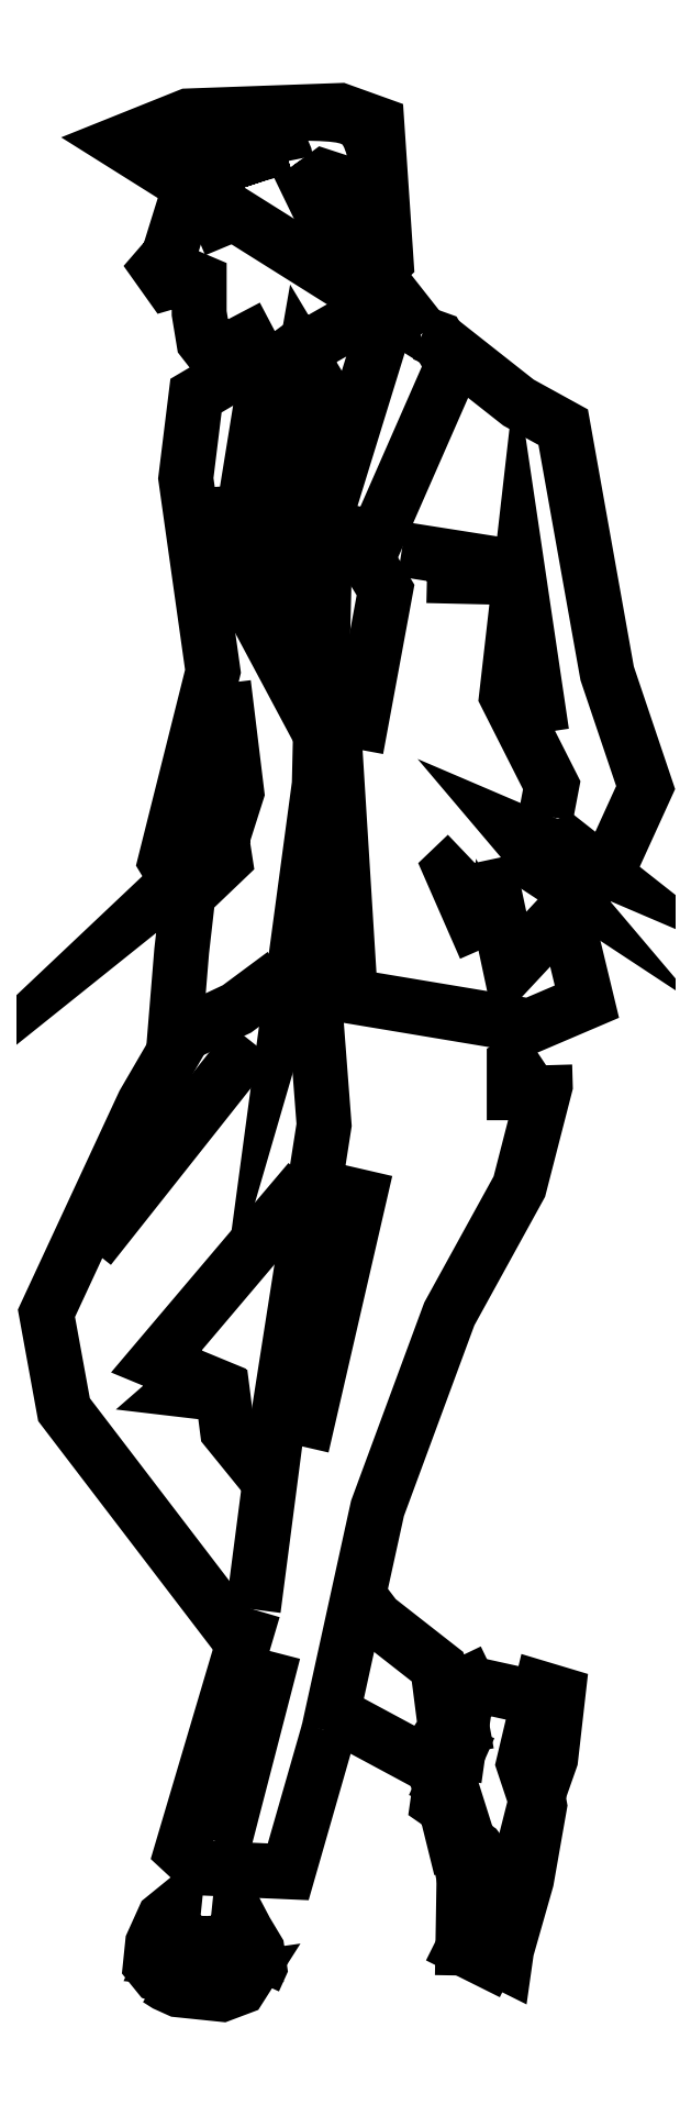
<metadata>
{"format":"dxf","ext":"dxf","renderer":"ezdxf+matplotlib","layout":"modelspace","background":"white","min_lineweight":24,"dpi":150}
</metadata>
<code>
0
SECTION
2
ENTITIES
0
LINE
8
0
10
206.3
20
90.44
30
0
11
206.3
21
90.36
31
0
0
POLYLINE
8
0
66
     1
10
0
20
0
30
0
0
VERTEX
8
0
10
206.1
20
90.39
30
0
0
VERTEX
8
0
10
206.1
20
90.56
30
0
0
SEQEND
8
0
0
POLYLINE
8
0
66
     1
10
0
20
0
30
0
0
VERTEX
8
0
10
206.1
20
90.6
30
0
0
VERTEX
8
0
10
206
20
90.39
30
0
0
VERTEX
8
0
10
206.1
20
90.37
30
0
0
VERTEX
8
0
10
206.1
20
90.37
30
0
0
VERTEX
8
0
10
206.2
20
90.49
30
0
0
SEQEND
8
0
0
POLYLINE
8
0
66
     1
10
0
20
0
30
0
0
VERTEX
8
0
10
206.3
20
90.29
30
0
0
VERTEX
8
0
10
206.3
20
90.29
30
0
0
VERTEX
8
0
10
206.4
20
90.43
30
0
0
VERTEX
8
0
10
206.3
20
90.46
30
0
0
VERTEX
8
0
10
206.4
20
90.53
30
0
0
VERTEX
8
0
10
206.4
20
90.53
30
0
0
VERTEX
8
0
10
206.4
20
90.47
30
0
0
VERTEX
8
0
10
206.4
20
90.45
30
0
0
VERTEX
8
0
10
206.4
20
90.45
30
0
0
VERTEX
8
0
10
206.4
20
90.43
30
0
0
VERTEX
8
0
10
206.3
20
90.36
30
0
0
VERTEX
8
0
10
206.3
20
90.3
30
0
0
VERTEX
8
0
10
206.3
20
90.28
30
0
0
VERTEX
8
0
10
206.3
20
90.29
30
0
0
SEQEND
8
0
0
POLYLINE
8
0
66
     1
10
0
20
0
30
0
0
VERTEX
8
0
10
206.3
20
90.32
30
0
0
VERTEX
8
0
10
206.3
20
90.34
30
0
0
VERTEX
8
0
10
206.3
20
90.34
30
0
0
VERTEX
8
0
10
206.3
20
90.36
30
0
0
VERTEX
8
0
10
206.3
20
90.37
30
0
0
VERTEX
8
0
10
206.3
20
90.38
30
0
0
VERTEX
8
0
10
206.3
20
90.37
30
0
0
VERTEX
8
0
10
206.3
20
90.38
30
0
0
VERTEX
8
0
10
206.3
20
90.39
30
0
0
VERTEX
8
0
10
206.3
20
90.39
30
0
0
VERTEX
8
0
10
206.3
20
90.45
30
0
0
VERTEX
8
0
10
206.3
20
90.44
30
0
0
VERTEX
8
0
10
206.3
20
90.43
30
0
0
VERTEX
8
0
10
206.3
20
90.42
30
0
0
VERTEX
8
0
10
206.3
20
90.37
30
0
0
SEQEND
8
0
0
LINE
8
0
10
206.3
20
90.3
30
0
11
206.3
21
90.29
31
0
0
POLYLINE
8
0
66
     1
10
0
20
0
30
0
70
     1
0
VERTEX
8
0
10
206
20
90.3
30
0
0
VERTEX
8
0
10
206
20
90.3
30
0
0
VERTEX
8
0
10
206
20
90.29
30
0
0
VERTEX
8
0
10
206
20
90.29
30
0
0
VERTEX
8
0
10
206.1
20
90.29
30
0
0
VERTEX
8
0
10
206.1
20
90.28
30
0
0
VERTEX
8
0
10
206.1
20
90.28
30
0
0
VERTEX
8
0
10
206.1
20
90.29
30
0
0
VERTEX
8
0
10
206.1
20
90.3
30
0
0
SEQEND
8
0
0
POLYLINE
8
0
66
     1
10
0
20
0
30
0
0
VERTEX
8
0
10
206
20
90.27
30
0
0
VERTEX
8
0
10
206
20
90.26
30
0
0
VERTEX
8
0
10
206
20
90.26
30
0
0
VERTEX
8
0
10
206.1
20
90.26
30
0
0
VERTEX
8
0
10
206.1
20
90.26
30
0
0
VERTEX
8
0
10
206.1
20
90.26
30
0
0
VERTEX
8
0
10
206.1
20
90.27
30
0
0
VERTEX
8
0
10
206.1
20
90.26
30
0
0
VERTEX
8
0
10
206
20
90.27
30
0
0
VERTEX
8
0
10
206
20
90.27
30
0
0
VERTEX
8
0
10
206
20
90.28
30
0
0
VERTEX
8
0
10
206
20
90.3
30
0
0
VERTEX
8
0
10
206
20
90.32
30
0
0
VERTEX
8
0
10
206
20
90.33
30
0
0
VERTEX
8
0
10
206
20
90.32
30
0
0
VERTEX
8
0
10
206
20
90.31
30
0
0
VERTEX
8
0
10
206.1
20
90.3
30
0
0
VERTEX
8
0
10
206.1
20
90.3
30
0
0
VERTEX
8
0
10
206.1
20
90.31
30
0
0
VERTEX
8
0
10
206.1
20
90.32
30
0
0
VERTEX
8
0
10
206.1
20
90.31
30
0
0
VERTEX
8
0
10
206.1
20
90.3
30
0
0
VERTEX
8
0
10
206.1
20
90.28
30
0
0
VERTEX
8
0
10
206.1
20
90.27
30
0
0
VERTEX
8
0
10
206.1
20
90.27
30
0
0
SEQEND
8
0
0
LINE
8
0
10
206.3
20
90.36
30
0
11
206.3
21
90.3
31
0
0
POLYLINE
8
0
66
     1
10
0
20
0
30
0
0
VERTEX
8
0
10
206.1
20
91.69
30
0
0
VERTEX
8
0
10
206.1
20
91.65
30
0
0
VERTEX
8
0
10
206.1
20
91.55
30
0
0
VERTEX
8
0
10
206.2
20
91.44
30
0
0
SEQEND
8
0
0
POLYLINE
8
0
66
     1
10
0
20
0
30
0
0
VERTEX
8
0
10
206.1
20
91.72
30
0
0
VERTEX
8
0
10
206.1
20
91.57
30
0
0
VERTEX
8
0
10
206.1
20
91.57
30
0
0
VERTEX
8
0
10
206.1
20
91.52
30
0
0
VERTEX
8
0
10
206.2
20
91.4
30
0
0
SEQEND
8
0
0
POLYLINE
8
0
66
     1
10
0
20
0
30
0
0
VERTEX
8
0
10
206.1
20
91.73
30
0
0
VERTEX
8
0
10
206.1
20
91.75
30
0
0
SEQEND
8
0
0
POLYLINE
8
0
66
     1
10
0
20
0
30
0
0
VERTEX
8
0
10
206.2
20
91.56
30
0
0
VERTEX
8
0
10
206.3
20
91.55
30
0
0
VERTEX
8
0
10
206.3
20
91.54
30
0
0
VERTEX
8
0
10
206.3
20
91.54
30
0
0
SEQEND
8
0
0
POLYLINE
8
0
66
     1
10
0
20
0
30
0
0
VERTEX
8
0
10
206.3
20
91.73
30
0
0
VERTEX
8
0
10
206.3
20
91.75
30
0
0
VERTEX
8
0
10
206.3
20
91.76
30
0
0
SEQEND
8
0
0
POLYLINE
8
0
66
     1
10
0
20
0
30
0
70
     4
75
     6
0
VERTEX
8
0
10
206.2
20
91.84
30
0
70
    16
50
358.7
0
VERTEX
8
0
10
206.2
20
91.84
30
0
70
     8
50
358.7
0
VERTEX
8
0
10
206.2
20
91.84
30
0
70
     8
50
358.7
0
VERTEX
8
0
10
206.2
20
91.84
30
0
70
     8
50
358.7
0
VERTEX
8
0
10
206.2
20
91.85
30
0
70
     8
50
358.7
0
VERTEX
8
0
10
206.2
20
91.85
30
0
70
     8
50
358.7
0
VERTEX
8
0
10
206.2
20
91.86
30
0
70
     8
50
358.7
0
VERTEX
8
0
10
206.2
20
91.87
30
0
70
     8
50
358.7
0
VERTEX
8
0
10
206.2
20
91.87
30
0
70
     8
50
358.7
0
VERTEX
8
0
10
206.2
20
91.88
30
0
70
     8
50
358.7
0
VERTEX
8
0
10
206.2
20
91.89
30
0
70
     8
50
358.7
0
VERTEX
8
0
10
206.2
20
91.89
30
0
70
     8
50
358.7
0
VERTEX
8
0
10
206.2
20
91.89
30
0
70
     8
50
358.7
0
VERTEX
8
0
10
206.2
20
91.89
30
0
70
     8
50
358.7
0
VERTEX
8
0
10
206.2
20
91.89
30
0
70
     8
50
358.7
0
VERTEX
8
0
10
206.2
20
91.89
30
0
70
     8
50
358.7
0
VERTEX
8
0
10
206.2
20
91.89
30
0
70
     8
50
358.7
0
VERTEX
8
0
10
206.2
20
91.89
30
0
70
     8
50
358.7
0
VERTEX
8
0
10
206.2
20
91.84
30
0
70
    16
50
358.7
0
VERTEX
8
0
10
206.2
20
91.89
30
0
70
    16
50
358.7
0
VERTEX
8
0
10
206.2
20
91.9
30
0
70
    16
50
358.7
0
VERTEX
8
0
10
206.2
20
91.89
30
0
70
    16
50
358.7
0
SEQEND
8
0
0
POLYLINE
8
0
66
     1
10
0
20
0
30
0
0
VERTEX
8
0
10
206.1
20
91.69
30
0
0
VERTEX
8
0
10
206.2
20
91.59
30
0
0
SEQEND
8
0
0
POLYLINE
8
0
66
     1
10
0
20
0
30
0
0
VERTEX
8
0
10
206.2
20
91.66
30
0
0
VERTEX
8
0
10
206.1
20
91.73
30
0
0
VERTEX
8
0
10
206.1
20
91.69
30
0
0
VERTEX
8
0
10
206.1
20
91.7
30
0
0
VERTEX
8
0
10
206.1
20
91.73
30
0
0
VERTEX
8
0
10
206.1
20
91.74
30
0
0
VERTEX
8
0
10
206.2
20
91.79
30
0
0
SEQEND
8
0
0
POLYLINE
8
0
66
     1
10
0
20
0
30
0
0
VERTEX
8
0
10
206.3
20
91.29
30
0
0
VERTEX
8
0
10
206.4
20
91.26
30
0
0
VERTEX
8
0
10
206.3
20
91.31
30
0
0
VERTEX
8
0
10
206.4
20
91.28
30
0
0
VERTEX
8
0
10
206.4
20
91.31
30
0
0
SEQEND
8
0
0
POLYLINE
8
0
66
     1
10
0
20
0
30
0
0
VERTEX
8
0
10
206.3
20
91.29
30
0
0
VERTEX
8
0
10
206.3
20
91.27
30
0
0
VERTEX
8
0
10
206.3
20
91.2
30
0
0
SEQEND
8
0
0
POLYLINE
8
0
66
     1
10
0
20
0
30
0
0
VERTEX
8
0
10
206.3
20
91.73
30
0
0
VERTEX
8
0
10
206.2
20
91.57
30
0
0
VERTEX
8
0
10
206.2
20
91.58
30
0
0
VERTEX
8
0
10
206.2
20
91.52
30
0
0
VERTEX
8
0
10
206.2
20
91.38
30
0
0
SEQEND
8
0
0
POLYLINE
8
0
66
     1
10
0
20
0
30
0
0
VERTEX
8
0
10
206.4
20
91.32
30
0
0
VERTEX
8
0
10
206.4
20
91.35
30
0
0
VERTEX
8
0
10
206.3
20
91.43
30
0
0
VERTEX
8
0
10
206.3
20
91.53
30
0
0
VERTEX
8
0
10
206.4
20
91.4
30
0
0
SEQEND
8
0
0
POLYLINE
8
0
66
     1
10
0
20
0
30
0
0
VERTEX
8
0
10
206.3
20
91.75
30
0
0
VERTEX
8
0
10
206.3
20
91.69
30
0
0
VERTEX
8
0
10
206.4
20
91.67
30
0
0
VERTEX
8
0
10
206.4
20
91.45
30
0
0
VERTEX
8
0
10
206.5
20
91.35
30
0
0
VERTEX
8
0
10
206.4
20
91.28
30
0
0
VERTEX
8
0
10
206.3
20
91.18
30
0
0
VERTEX
8
0
10
206.3
20
91.28
30
0
0
SEQEND
8
0
0
POLYLINE
8
0
66
     1
10
0
20
0
30
0
0
VERTEX
8
0
10
206.2
20
90.62
30
0
0
VERTEX
8
0
10
206.2
20
90.59
30
0
0
VERTEX
8
0
10
206.3
20
90.55
30
0
0
VERTEX
8
0
10
206.3
20
90.5
30
0
0
VERTEX
8
0
10
206.3
20
90.47
30
0
0
SEQEND
8
0
0
POLYLINE
8
0
66
     1
10
0
20
0
30
0
0
VERTEX
8
0
10
206.3
20
90.47
30
0
0
VERTEX
8
0
10
206.2
20
90.51
30
0
0
SEQEND
8
0
0
POLYLINE
8
0
66
     1
10
0
20
0
30
0
0
VERTEX
8
0
10
206.1
20
90.75
30
0
0
VERTEX
8
0
10
206.2
20
91
30
0
0
SEQEND
8
0
0
POLYLINE
8
0
66
     1
10
0
20
0
30
0
0
VERTEX
8
0
10
206.4
20
91.11
30
0
0
VERTEX
8
0
10
206.3
20
91.1
30
0
0
VERTEX
8
0
10
206.3
20
91.05
30
0
0
SEQEND
8
0
0
POLYLINE
8
0
66
     1
10
0
20
0
30
0
0
VERTEX
8
0
10
206.4
20
91.09
30
0
0
VERTEX
8
0
10
206.4
20
91.08
30
0
0
VERTEX
8
0
10
206.3
20
90.99
30
0
0
VERTEX
8
0
10
206.3
20
90.87
30
0
0
VERTEX
8
0
10
206.2
20
90.69
30
0
0
VERTEX
8
0
10
206.2
20
90.49
30
0
0
SEQEND
8
0
0
LINE
8
0
10
206.3
20
90.45
30
0
11
206.3
21
90.47
31
0
0
LINE
8
0
10
206.3
20
90.47
30
0
11
206.3
21
90.5
31
0
0
LINE
8
0
10
206.3
20
90.5
30
0
11
206.3
21
90.52
31
0
0
LINE
8
0
10
206.3
20
90.52
30
0
11
206.3
21
90.53
31
0
0
LINE
8
0
10
206.3
20
90.53
30
0
11
206.3
21
90.54
31
0
0
LINE
8
0
10
206.3
20
90.54
30
0
11
206.4
21
90.52
31
0
0
POLYLINE
8
0
66
     1
10
0
20
0
30
0
0
VERTEX
8
0
10
206.2
20
91.2
30
0
0
VERTEX
8
0
10
206.2
20
91.04
30
0
0
VERTEX
8
0
10
206.1
20
90.78
30
0
0
VERTEX
8
0
10
206.1
20
90.6
30
0
0
SEQEND
8
0
0
POLYLINE
8
0
66
     1
10
0
20
0
30
0
0
VERTEX
8
0
10
206.3
20
91.76
30
0
0
VERTEX
8
0
10
206.2
20
91.79
30
0
0
VERTEX
8
0
10
206.2
20
91.59
30
0
0
VERTEX
8
0
10
206.2
20
91.35
30
0
0
VERTEX
8
0
10
206.1
20
91.18
30
0
0
VERTEX
8
0
10
206.2
20
91.32
30
0
0
VERTEX
8
0
10
206.2
20
91.16
30
0
0
VERTEX
8
0
10
206.3
20
91.13
30
0
0
VERTEX
8
0
10
206.4
20
91.15
30
0
0
VERTEX
8
0
10
206.4
20
91.22
30
0
0
SEQEND
8
0
0
POLYLINE
8
0
66
     1
10
0
20
0
30
0
0
VERTEX
8
0
10
206.1
20
91.62
30
0
0
VERTEX
8
0
10
206.1
20
91.52
30
0
0
SEQEND
8
0
0
POLYLINE
8
0
66
     1
10
0
20
0
30
0
0
VERTEX
8
0
10
206
20
91.85
30
0
0
VERTEX
8
0
10
206.1
20
91.88
30
0
0
VERTEX
8
0
10
206.1
20
91.86
30
0
0
VERTEX
8
0
10
206
20
91.85
30
0
0
SEQEND
8
0
0
POLYLINE
8
0
66
     1
10
0
20
0
30
0
0
VERTEX
8
0
10
206.1
20
90.57
30
0
0
VERTEX
8
0
10
205.9
20
90.78
30
0
0
VERTEX
8
0
10
205.9
20
90.87
30
0
0
VERTEX
8
0
10
206
20
91.06
30
0
0
VERTEX
8
0
10
206
20
91.12
30
0
0
SEQEND
8
0
0
POLYLINE
8
0
66
     1
10
0
20
0
30
0
0
VERTEX
8
0
10
206.1
20
91.44
30
0
0
VERTEX
8
0
10
206.1
20
91.34
30
0
0
VERTEX
8
0
10
206.1
20
91.3
30
0
0
VERTEX
8
0
10
206
20
91.26
30
0
0
VERTEX
8
0
10
206.1
20
91.29
30
0
0
VERTEX
8
0
10
206.1
20
91.28
30
0
0
VERTEX
8
0
10
206
20
91.25
30
0
0
VERTEX
8
0
10
206
20
91.2
30
0
0
VERTEX
8
0
10
206
20
91.12
30
0
0
VERTEX
8
0
10
206.1
20
91.15
30
0
0
VERTEX
8
0
10
206.1
20
91.18
30
0
0
SEQEND
8
0
0
POLYLINE
8
0
66
     1
10
0
20
0
30
0
0
VERTEX
8
0
10
206.1
20
91.74
30
0
0
VERTEX
8
0
10
206
20
91.7
30
0
0
VERTEX
8
0
10
206
20
91.63
30
0
0
VERTEX
8
0
10
206.1
20
91.45
30
0
0
VERTEX
8
0
10
206
20
91.28
30
0
0
VERTEX
8
0
10
206
20
91.25
30
0
0
SEQEND
8
0
0
POLYLINE
8
0
66
     1
10
0
20
0
30
0
0
VERTEX
8
0
10
206.2
20
90.99
30
0
0
VERTEX
8
0
10
206
20
90.83
30
0
0
VERTEX
8
0
10
206
20
90.81
30
0
0
VERTEX
8
0
10
206
20
90.8
30
0
0
VERTEX
8
0
10
206.1
20
90.8
30
0
0
VERTEX
8
0
10
206.1
20
90.77
30
0
0
VERTEX
8
0
10
206.1
20
90.72
30
0
0
SEQEND
8
0
0
POLYLINE
8
0
66
     1
10
0
20
0
30
0
0
VERTEX
8
0
10
206.1
20
91.12
30
0
0
VERTEX
8
0
10
206
20
90.93
30
0
0
SEQEND
8
0
0
POLYLINE
8
0
66
     1
10
0
20
0
30
0
0
VERTEX
8
0
10
206.1
20
91.76
30
0
0
VERTEX
8
0
10
206.1
20
91.74
30
0
0
VERTEX
8
0
10
206.1
20
91.75
30
0
0
VERTEX
8
0
10
206.1
20
91.77
30
0
0
VERTEX
8
0
10
206.1
20
91.8
30
0
0
VERTEX
8
0
10
206
20
91.81
30
0
0
VERTEX
8
0
10
206
20
91.8
30
0
0
VERTEX
8
0
10
206
20
91.82
30
0
0
VERTEX
8
0
10
206
20
91.83
30
0
0
VERTEX
8
0
10
206
20
91.9
30
0
0
VERTEX
8
0
10
206
20
91.9
30
0
0
SEQEND
8
0
0
POLYLINE
8
0
66
     1
10
0
20
0
30
0
70
     4
75
     6
0
VERTEX
8
0
10
206.1
20
91.91
30
0
70
    16
50
358.7
0
VERTEX
8
0
10
206.1
20
91.91
30
0
70
     8
0
VERTEX
8
0
10
206.1
20
91.92
30
0
70
     8
0
VERTEX
8
0
10
206.1
20
91.92
30
0
70
     8
0
VERTEX
8
0
10
206.1
20
91.92
30
0
70
     8
0
VERTEX
8
0
10
206.1
20
91.92
30
0
70
     8
0
VERTEX
8
0
10
206.1
20
91.92
30
0
70
     8
0
VERTEX
8
0
10
206.1
20
91.92
30
0
70
     8
0
VERTEX
8
0
10
206.1
20
91.91
30
0
70
     8
0
VERTEX
8
0
10
206.1
20
91.91
30
0
70
     8
0
VERTEX
8
0
10
206.1
20
91.93
30
0
70
    16
50
358.7
0
VERTEX
8
0
10
206.1
20
91.91
30
0
70
    16
50
358.7
0
SEQEND
8
0
0
POLYLINE
8
0
66
     1
10
0
20
0
30
0
70
     4
75
     6
0
VERTEX
8
0
10
206
20
91.91
30
0
70
    16
50
358.7
0
VERTEX
8
0
10
206
20
91.91
30
0
70
     8
0
VERTEX
8
0
10
206
20
91.91
30
0
70
     8
0
VERTEX
8
0
10
206
20
91.92
30
0
70
     8
0
VERTEX
8
0
10
206
20
91.93
30
0
70
     8
0
VERTEX
8
0
10
206
20
91.93
30
0
70
     8
0
VERTEX
8
0
10
206
20
91.94
30
0
70
     8
0
VERTEX
8
0
10
206
20
91.94
30
0
70
     8
0
VERTEX
8
0
10
206
20
91.94
30
0
70
     8
0
VERTEX
8
0
10
206
20
91.95
30
0
70
     8
0
VERTEX
8
0
10
206.1
20
91.95
30
0
70
     8
0
VERTEX
8
0
10
206.1
20
91.95
30
0
70
     8
0
VERTEX
8
0
10
206.1
20
91.95
30
0
70
     8
0
VERTEX
8
0
10
206.1
20
91.95
30
0
70
     8
0
VERTEX
8
0
10
206.1
20
91.95
30
0
70
     8
0
VERTEX
8
0
10
206.1
20
91.96
30
0
70
     8
0
VERTEX
8
0
10
206.1
20
91.96
30
0
70
     8
0
VERTEX
8
0
10
206.2
20
91.95
30
0
70
     8
0
VERTEX
8
0
10
206.2
20
91.95
30
0
70
     8
0
VERTEX
8
0
10
206.2
20
91.95
30
0
70
     8
0
VERTEX
8
0
10
206.2
20
91.95
30
0
70
     8
0
VERTEX
8
0
10
206.2
20
91.95
30
0
70
     8
0
VERTEX
8
0
10
206.2
20
91.95
30
0
70
     8
0
VERTEX
8
0
10
206.2
20
91.94
30
0
70
     8
0
VERTEX
8
0
10
206.2
20
91.93
30
0
70
     8
0
VERTEX
8
0
10
206.2
20
91.93
30
0
70
     8
0
VERTEX
8
0
10
206.2
20
91.92
30
0
70
     8
0
VERTEX
8
0
10
206.2
20
91.91
30
0
70
     8
0
VERTEX
8
0
10
206.2
20
91.9
30
0
70
     8
0
VERTEX
8
0
10
206.2
20
91.88
30
0
70
     8
0
VERTEX
8
0
10
206.2
20
91.87
30
0
70
     8
0
VERTEX
8
0
10
206.2
20
91.86
30
0
70
     8
0
VERTEX
8
0
10
206.2
20
91.85
30
0
70
     8
0
VERTEX
8
0
10
206.2
20
91.84
30
0
70
     8
0
VERTEX
8
0
10
206.2
20
91.83
30
0
70
     8
0
VERTEX
8
0
10
206.2
20
91.82
30
0
70
     8
0
VERTEX
8
0
10
206.2
20
91.82
30
0
70
     8
0
VERTEX
8
0
10
206.2
20
91.81
30
0
70
     8
0
VERTEX
8
0
10
206.2
20
91.8
30
0
70
     8
0
VERTEX
8
0
10
206.2
20
91.8
30
0
70
     8
0
VERTEX
8
0
10
206.2
20
91.79
30
0
70
     8
0
VERTEX
8
0
10
206.2
20
91.78
30
0
70
     8
0
VERTEX
8
0
10
206
20
91.93
30
0
70
    16
50
358.7
0
VERTEX
8
0
10
206
20
91.95
30
0
70
    16
50
358.7
0
VERTEX
8
0
10
206.2
20
91.96
30
0
70
    16
50
358.7
0
VERTEX
8
0
10
206.2
20
91.95
30
0
70
    16
50
358.7
0
VERTEX
8
0
10
206.2
20
91.82
30
0
70
    16
50
358.7
0
VERTEX
8
0
10
206.2
20
91.81
30
0
70
    16
50
358.7
0
VERTEX
8
0
10
206.2
20
91.78
30
0
70
    16
50
358.7
0
SEQEND
8
0
0
ENDSEC
0
EOF

</code>
